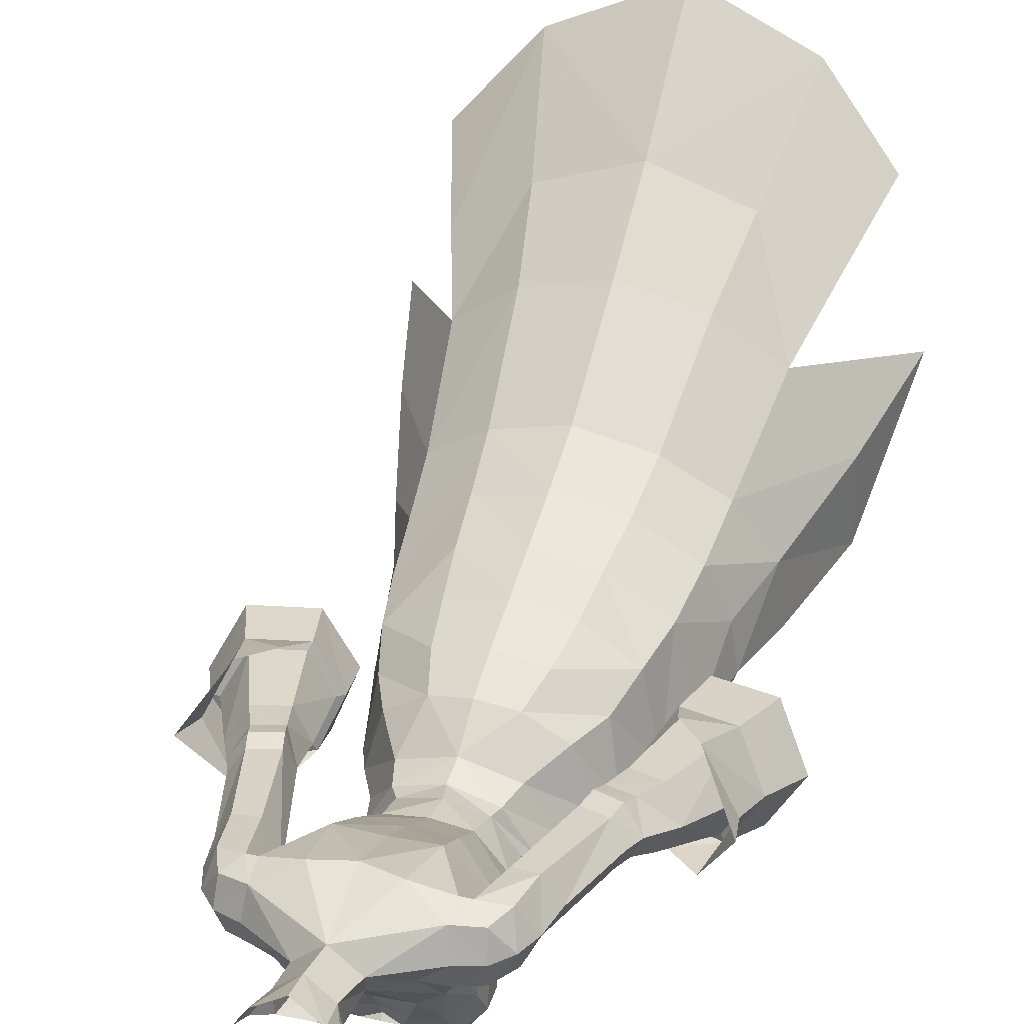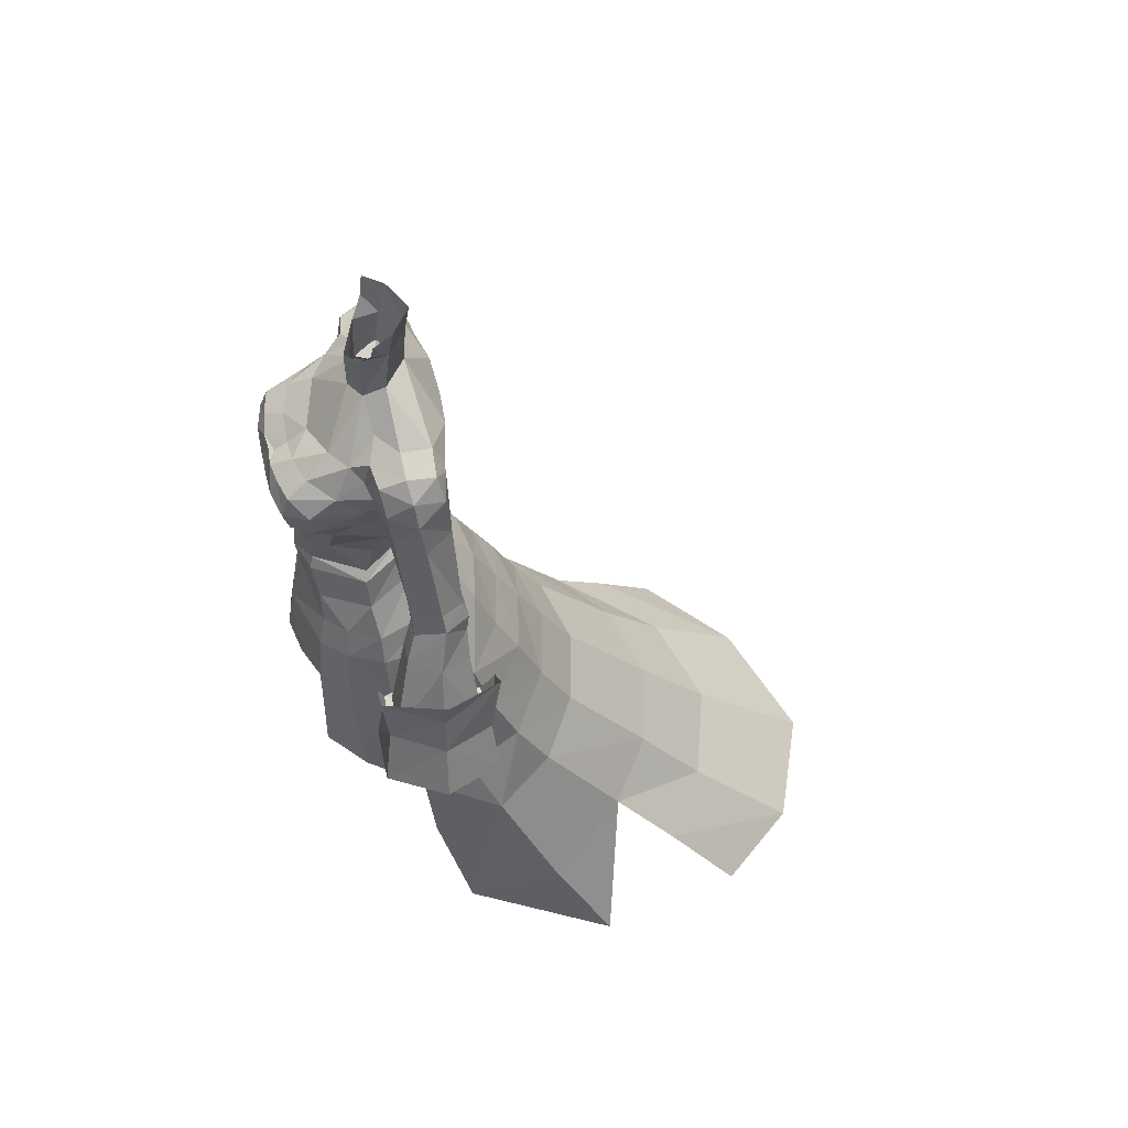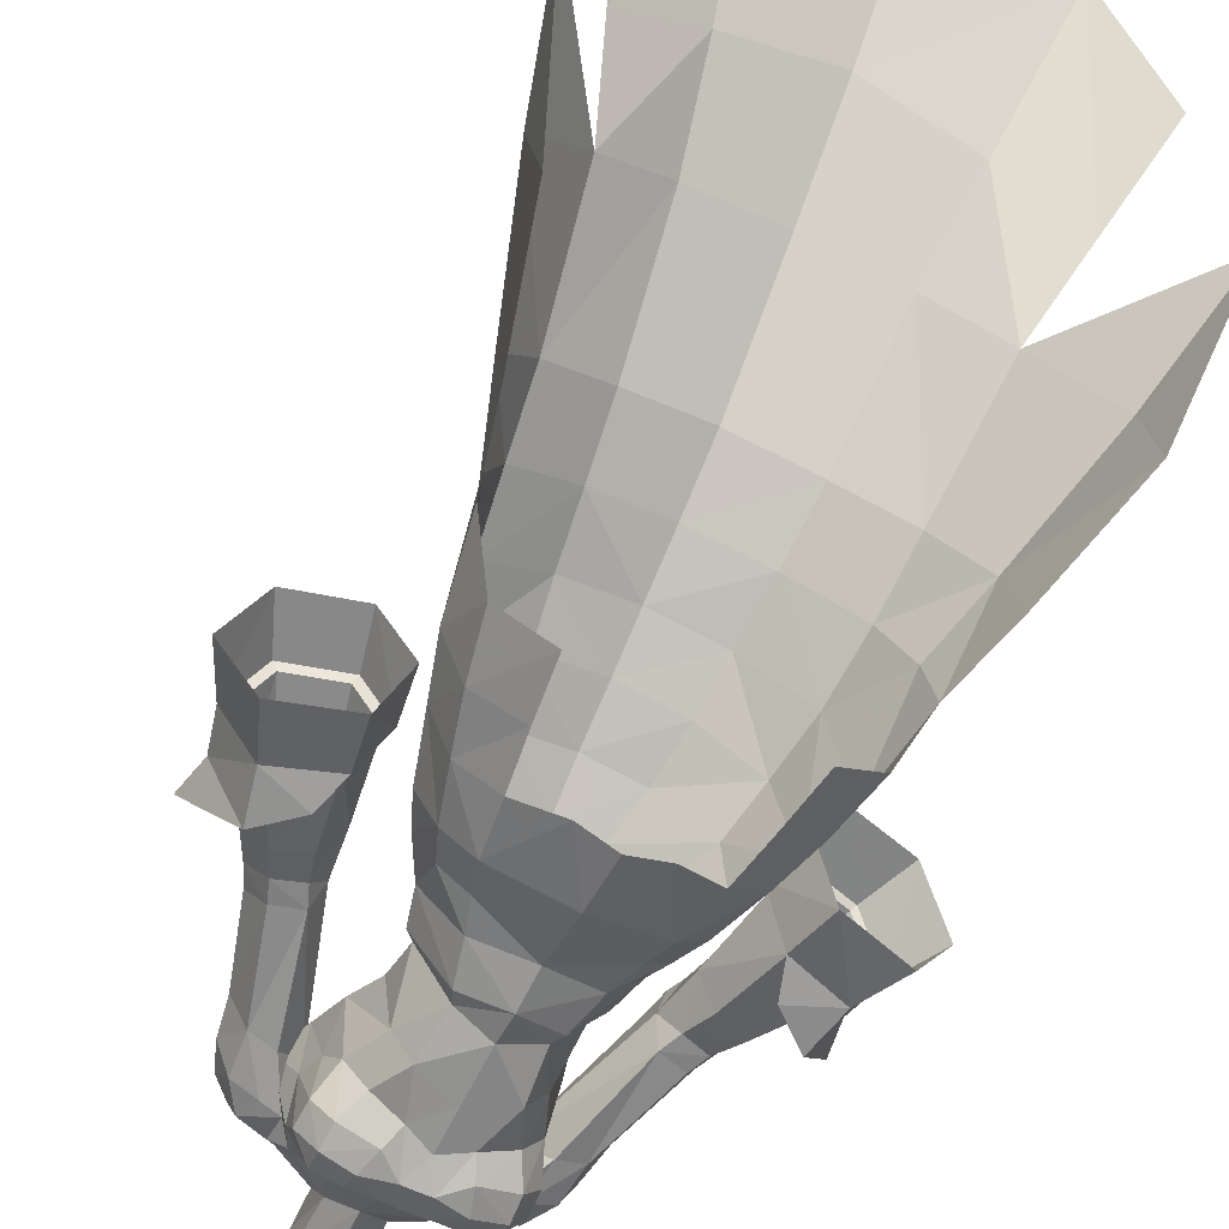
<metadata>
{"format":"obj","ext":"obj","renderer":"f3d","projection":"perspective","resolution":1024,"background":"white","views":[{"elev":27.3,"azim":19.2,"up":"+Y"},{"elev":57.3,"azim":77.1,"up":"+Z"},{"elev":-59.9,"azim":153.5,"up":"+Y"}]}
</metadata>
<code>
g Object04
v 12.79 -2.291 52.9
v 13.04 -2.774 52.9
v 9.568 -2.576 51.8
v 9.832 -2.122 51.96
v 14.5 0.4851 53.01
v 15.03 0.4732 53.02
v 13.05 3.219 52.21
v 13.34 3.669 52.09
v 10.13 3.148 51.36
v 9.928 3.586 51.09
v 8.658 0.5884 51.2
v 8.202 0.6009 50.92
v 8.658 0.5884 51.2
v 8.202 0.6009 50.92
v 10.7 -0.9332 57.55
v 8.957 -0.9007 56.81
v 12.13 0.986 57.75
v 10.99 2.898 57.01
v 8.902 2.848 56.31
v 7.901 0.7326 56.16
v 7.901 0.7326 56.16
v 8.202 0.6009 50.92
v 8.685 0.4321 47.73
v 10.69 3.74 47.89
v 9.928 3.586 51.09
v 13.04 -2.774 52.9
v 14.28 -3.416 49.7
v 10.16 -3.323 48.51
v 9.568 -2.576 51.8
v 15.03 0.4732 53.02
v 16.48 0.1866 50.02
v 13.34 3.669 52.09
v 14.6 3.834 48.99
v 10.25 -3.018 53.89
v 12.38 -3.082 55.71
v 14.85 0.8136 57.92
v 14.38 0.6316 55.53
v 12.36 4.541 55.65
v 10.6 4.483 53.59
v 2.191 -7.182 47.13
v -0.005129 -7.633 47.41
v -0.005127 -7.11 50.84
v 4.259 -5.896 51.16
v -0.005128 -6.129 54.37
v 3.097 -5.375 54.92
v 3.725 -5.403 53.05
v 3.426 0.6987 56.18
v 5.078 1.778 53.58
v 6.277 -2.079 53.38
v 5.097 -2.353 55.51
v 6.877 -4.549 48.27
v 4.732 -6.285 47.84
v 5.927 -4.317 51.43
v 5.204 -4.066 53.2
v 3.236 4.623 51.34
v 2.494 3.356 53.84
v -0.005131 3.692 53.95
v -0.005131 5.185 51.37
v 6.31 2.274 51.05
v 7.036 -2.091 51.61
v 3.719 5.852 48.25
v -0.005135 6.621 48.33
v -0.005146 8.095 45.44
v 4.08 7.326 45.33
v 8.15 -1.948 47.91
v 7.15 3.656 48.25
v 7.84 4.683 44.86
v 9.09 -1.595 44.78
v 7.742 -4.523 45.15
v -0.005129 1.643 56.29
v 8.528 -4.294 41.5
v 5.688 -6.544 40.96
v 5.227 -6.403 44.53
v 4.454 8.757 41.83
v 8.312 6.223 41.1
v 11.39 17.06 25.91
v 6.54 20.27 25.83
v 8.183 27.11 18.9
v 13.25 21.42 20.64
v 11.11 4.388 36.02
v 13.54 7.743 28.65
v 13.25 1.581 27.37
v 11.2 -0.296 34.9
v -0.005151 9.767 42.1
v -0.005157 11.84 38.32
v -0.005171 17.44 31.27
v 5.568 16.15 30.98
v 4.818 10.74 38.06
v -0.005184 22.33 25.54
v -0.005203 30.41 17.67
v 8.707 8.277 37.24
v 9.781 13.2 30.22
v 9.647 2.606 40.15
v 9.986 -0.7311 39.66
v 15.52 11.35 21.54
v -12.8 -2.291 52.9
v -9.843 -2.122 51.96
v -9.579 -2.576 51.8
v -13.05 -2.774 52.9
v -15.04 0.4733 53.02
v -14.51 0.4851 53.01
v -13.35 3.669 52.09
v -13.06 3.219 52.21
v -9.938 3.586 51.09
v -10.14 3.148 51.36
v -8.212 0.6009 50.92
v -8.668 0.5884 51.2
v -8.668 0.5884 51.2
v -8.212 0.6009 50.92
v -10.71 -0.9333 57.55
v -8.967 -0.9008 56.81
v -12.14 0.986 57.76
v -11 2.898 57.01
v -8.912 2.848 56.31
v -7.911 0.7326 56.16
v -7.911 0.7326 56.16
v -8.212 0.6009 50.92
v -9.938 3.586 51.09
v -10.7 3.741 47.89
v -8.696 0.4322 47.73
v -13.05 -2.774 52.9
v -9.579 -2.576 51.8
v -10.17 -3.324 48.51
v -14.29 -3.417 49.7
v -16.49 0.1866 50.02
v -15.04 0.4733 53.02
v -13.35 3.669 52.09
v -14.61 3.834 49
v -10.26 -3.018 53.89
v -12.39 -3.082 55.71
v -14.39 0.6316 55.53
v -14.86 0.8136 57.92
v -12.37 4.542 55.65
v -10.61 4.484 53.59
v -2.202 -7.182 47.13
v -4.269 -5.895 51.16
v -3.735 -5.402 53.06
v -3.107 -5.375 54.92
v -3.437 0.6987 56.18
v -5.108 -2.353 55.51
v -6.287 -2.077 53.39
v -5.088 1.78 53.58
v -6.887 -4.549 48.27
v -5.938 -4.316 51.44
v -4.742 -6.285 47.84
v -5.214 -4.065 53.2
v -3.247 4.623 51.33
v -2.504 3.357 53.84
v -6.32 2.275 51.05
v -7.046 -2.089 51.61
v -3.729 5.852 48.25
v -4.091 7.326 45.33
v -8.16 -1.948 47.91
v -9.101 -1.595 44.78
v -7.85 4.683 44.86
v -7.16 3.656 48.25
v -7.752 -4.523 45.15
v -5.237 -6.403 44.53
v -5.698 -6.544 40.96
v -8.538 -4.294 41.5
v -8.323 6.223 41.1
v -4.465 8.757 41.83
v -11.4 17.06 25.91
v -13.26 21.42 20.64
v -8.193 27.11 18.9
v -6.55 20.27 25.83
v -11.12 4.388 36.02
v -11.21 -0.2961 34.9
v -13.26 1.581 27.37
v -13.55 7.743 28.65
v -4.828 10.74 38.06
v -5.579 16.15 30.98
v -8.718 8.277 37.24
v -9.792 13.2 30.22
v -9.657 2.606 40.15
v -9.996 -0.7311 39.66
v -15.53 11.35 21.54
f 2 1 3
f 4 3 1
f 1 2 5
f 6 5 2
f 7 5 8
f 6 8 5
f 9 7 10
f 8 10 7
f 11 9 12
f 10 12 9
f 4 13 3
f 14 3 13
f 1 15 4
f 16 4 15
f 15 1 17
f 5 17 1
f 18 17 7
f 5 7 17
f 19 18 9
f 7 9 18
f 20 19 11
f 9 11 19
f 16 21 4
f 13 4 21
f 23 22 24
f 25 24 22
f 27 26 28
f 29 28 26
f 26 27 30
f 31 30 27
f 25 32 24
f 33 24 32
f 32 30 33
f 31 33 30
f 29 22 28
f 23 28 22
f 34 29 26
f 36 35 37
f 36 37 38
f 38 32 39
f 35 34 26
f 39 32 25
f 30 37 26
f 35 26 37
f 32 38 30
f 37 30 38
f 41 40 42
f 43 42 40
f 45 44 46
f 48 47 49
f 50 49 47
f 52 51 43
f 53 43 51
f 46 43 54
f 53 54 43
f 56 55 57
f 58 57 55
f 55 56 59
f 48 59 56
f 54 53 49
f 60 49 53
f 55 61 58
f 62 58 61
f 63 62 64
f 61 64 62
f 66 65 67
f 68 67 65
f 59 66 55
f 61 55 66
f 67 64 66
f 61 66 64
f 51 65 53
f 60 53 65
f 69 65 51
f 56 47 48
f 70 56 57
f 47 56 70
f 71 69 72
f 73 72 69
f 52 73 51
f 69 51 73
f 45 54 50
f 60 59 48
f 60 65 59
f 49 60 48
f 50 54 49
f 45 46 54
f 59 65 66
f 46 42 43
f 40 52 43
f 64 67 74
f 75 74 67
f 77 76 78
f 79 78 76
f 81 80 82
f 83 82 80
f 84 63 74
f 64 74 63
f 86 85 87
f 88 87 85
f 89 86 77
f 87 77 86
f 90 89 78
f 77 78 89
f 88 91 87
f 92 87 91
f 80 81 91
f 92 91 81
f 87 92 77
f 76 77 92
f 67 93 75
f 94 93 68
f 71 68 69
f 85 84 88
f 74 88 84
f 74 75 88
f 91 88 75
f 91 75 80
f 93 80 75
f 83 80 94
f 93 94 80
f 68 93 67
f 95 81 82
f 95 92 81
f 46 44 42
f 97 96 98
f 99 98 96
f 100 99 101
f 96 101 99
f 100 101 102
f 103 102 101
f 102 103 104
f 105 104 103
f 104 105 106
f 107 106 105
f 109 108 98
f 97 98 108
f 111 110 97
f 96 97 110
f 101 96 112
f 110 112 96
f 101 112 103
f 113 103 112
f 103 113 105
f 114 105 113
f 105 114 107
f 115 107 114
f 108 116 97
f 111 97 116
f 118 117 119
f 120 119 117
f 122 121 123
f 124 123 121
f 125 124 126
f 121 126 124
f 128 127 119
f 118 119 127
f 125 126 128
f 127 128 126
f 120 117 123
f 122 123 117
f 121 122 129
f 131 130 132
f 133 131 132
f 134 127 133
f 121 129 130
f 118 127 134
f 130 131 121
f 126 121 131
f 131 133 126
f 127 126 133
f 136 135 42
f 41 42 135
f 137 44 138
f 140 139 141
f 142 141 139
f 144 143 136
f 145 136 143
f 144 136 146
f 137 146 136
f 58 147 57
f 148 57 147
f 142 148 149
f 147 149 148
f 150 144 141
f 146 141 144
f 62 151 58
f 147 58 151
f 151 62 152
f 63 152 62
f 154 153 155
f 156 155 153
f 151 156 147
f 149 147 156
f 151 152 156
f 155 156 152
f 150 153 144
f 143 144 153
f 157 153 154
f 142 139 148
f 57 148 70
f 70 148 139
f 158 157 159
f 160 159 157
f 157 158 143
f 145 143 158
f 140 146 138
f 142 149 150
f 149 153 150
f 142 150 141
f 141 146 140
f 146 137 138
f 156 153 149
f 136 42 137
f 136 145 135
f 161 155 162
f 152 162 155
f 164 163 165
f 166 165 163
f 168 167 169
f 170 169 167
f 152 63 162
f 84 162 63
f 171 85 172
f 86 172 85
f 172 86 166
f 89 166 86
f 166 89 165
f 90 165 89
f 174 173 172
f 171 172 173
f 174 170 173
f 167 173 170
f 163 174 166
f 172 166 174
f 161 175 155
f 154 175 176
f 160 154 176
f 162 84 171
f 85 171 84
f 173 161 171
f 162 171 161
f 175 161 167
f 173 167 161
f 175 167 176
f 168 176 167
f 155 175 154
f 169 170 177
f 170 174 177
f 42 44 137
f 157 154 160
f 94 68 71
f 68 65 69
f 143 153 157
g Object04
v 5.662 3.013 69.58
v 6.287 2.813 66.24
v 7.787 2.827 66.42
v 7.391 2.648 69.04
v 7.697 2.893 60.37
v 4.821 0.6798 67.6
v 7.488 1.147 59.17
v 9.448 2.91 60.98
v 8.867 1.097 66.16
v 10.36 1.492 61.34
v 9.985 -0.3022 59.2
v 8.438 -0.2382 58.72
v 7.955 -0.2849 59.95
v 9.545 -0.2974 60.4
v 8.041 3.179 59.23
v 9.779 3.182 59.86
v 7.827 -0.6952 66.27
v 7.901 0.7326 56.16
v 7.488 1.147 59.17
v 8.957 -0.9007 56.81
v 10.09 2.98 58.89
v 10.99 2.898 57.01
v 12.13 0.986 57.75
v 10.88 1.585 60.18
v 4.821 0.6798 67.6
v 6.343 -1.029 66.46
v 8.345 2.967 58.29
v 8.902 2.848 56.31
v 7.901 0.7326 56.16
v 10.7 -0.9332 57.55
v 5.166 0.5102 71.54
v 6.791 0.5219 71
v 4.99 -1.323 70.64
v 4.917 2.425 71.09
v 4.941 3.073 69.66
v 8.485 0.8243 68.33
v 7.878 0.714 69.92
v 6.571 -1.094 70.27
v 6.651 2.325 70.56
v 7.596 -0.8892 68.71
v 6.079 -1.377 68.88
v 4.981 -1.754 68.95
v 2.614 -6.704 67.36
v 1.76 -5.601 68.17
v 3.671 -5.005 68.39
v 4.097 -6.323 67.46
v 5.395 0.3487 65.46
v 2.826 3.012 65.92
v 2.681 1.803 63.33
v 4.921 -0.7885 62.83
v -0.005129 2.897 65.89
v -0.005127 1.766 63.13
v 1.474 -0.9479 72.65
v 3.513 -0.72 71.46
v 4.295 -2.466 69.78
v 2.811 -3.488 69.62
v -0.005128 -4.414 68.55
v -0.005131 -1.651 72.14
v -0.005125 -6.131 58.6
v -0.005126 -6.383 61.73
v 2.422 -6.07 60.98
v 2.132 -5.457 58.08
v 5.13 -3.558 67.94
v 5.244 -5.299 66.61
v 2.411 0.4081 60.62
v 4.172 -1.71 60.49
v -0.00514 2.061 76.19
v 1.594 0.8096 76.18
v 1.937 1.142 78.37
v 0.1564 2.369 78.3
v 5.183 -5.063 65.12
v 4.178 -6.451 64.67
v 4.236 -6.809 66.09
v 4.546 -2.409 57.58
v 2.486 -5.639 57.31
v 2.132 -5.457 58.08
v -0.005125 -6.359 56.77
v -0.005125 -6.131 58.6
v -0.005129 1.643 56.29
v 3.426 0.6987 56.18
v 2.909 0.2569 57.93
v -0.005126 1.013 57.96
v -0.005126 0.5648 60.42
v -0.005126 0.4654 58.39
v 2.492 -0.06112 58.43
v 4.007 -2.262 58.13
v 2.494 -7.247 66.19
v 4.917 2.425 71.09
v 5.166 0.5102 71.54
v 1.809 0.4308 73.52
v -0.005132 1.829 73.53
v -0.005127 -5.682 67.53
v 1.105 -6.937 67.17
v -0.005127 -6.524 67.01
v 5.097 -2.353 55.51
v 4.952 -2.485 64.78
v 4.53 -3.936 63.52
v 3.382 -5.626 63.25
v 1.559 -6.366 63.63
v 2.084 -7.021 64.71
v 4.99 -1.323 70.64
v 5.166 0.5102 71.54
v 2.443 3.635 69.97
v 4.941 3.073 69.66
v 5.333 -1.914 66.47
v 1.517 -0.9196 75.85
v 6.124 0.8618 67.95
v -0.005126 -7.294 65.81
v -0.005127 -6.846 67.29
v 0.7585 -7.293 65.79
v 2.674 -0.1406 78.33
v 4.981 -1.754 68.95
v 1.809 0.4308 73.52
v 3.546 -4.356 61.02
v 2.303 -0.3033 77.1
v -0.005131 3.79 69.48
v -0.005125 -6.617 64.35
v -0.1028 -1.641 74.77
v -0.005132 1.829 73.53
v 4.821 0.6798 67.6
v 4.007 -2.262 58.13
v 2.492 -0.06112 58.43
v 3.097 -5.375 54.92
v -0.005128 -6.129 54.37
v -0.005126 0.4654 58.39
v -5.672 3.013 69.58
v -7.402 2.648 69.04
v -7.797 2.827 66.42
v -6.298 2.813 66.24
v -7.707 2.893 60.37
v -7.498 1.147 59.17
v -4.831 0.6797 67.6
v -9.458 2.91 60.98
v -8.878 1.097 66.16
v -10.37 1.492 61.34
v -9.995 -0.3023 59.2
v -9.555 -0.2974 60.4
v -7.965 -0.285 59.95
v -8.448 -0.2383 58.72
v -9.789 3.182 59.86
v -8.051 3.179 59.23
v -7.837 -0.6952 66.27
v -7.911 0.7326 56.16
v -8.967 -0.9008 56.81
v -7.498 1.147 59.17
v -10.1 2.98 58.89
v -10.9 1.585 60.18
v -12.14 0.986 57.76
v -11 2.898 57.01
v -6.353 -1.029 66.46
v -4.831 0.6797 67.6
v -8.912 2.848 56.31
v -8.355 2.967 58.29
v -7.911 0.7326 56.16
v -10.71 -0.9333 57.55
v -5.176 0.5102 71.54
v -5 -1.323 70.64
v -6.801 0.5219 71
v -4.927 2.424 71.09
v -4.951 3.073 69.66
v -8.496 0.8243 68.33
v -6.581 -1.094 70.27
v -7.888 0.714 69.92
v -6.661 2.325 70.56
v -7.606 -0.8892 68.71
v -6.089 -1.377 68.88
v -4.991 -1.754 68.95
v -2.624 -6.704 67.36
v -4.107 -6.323 67.46
v -3.681 -5.005 68.39
v -1.77 -5.601 68.17
v -5.406 0.3487 65.46
v -4.931 -0.7885 62.83
v -2.691 1.803 63.33
v -2.836 3.012 65.92
v -1.484 -0.9479 72.65
v -2.822 -3.488 69.62
v -4.306 -2.466 69.78
v -3.523 -0.72 71.46
v -2.142 -5.457 58.08
v -2.433 -6.07 60.98
v -5.254 -5.299 66.61
v -5.14 -3.558 67.94
v -4.182 -1.71 60.49
v -2.421 0.4081 60.62
v -1.734 1.326 78.43
v -1.604 0.8095 76.18
v -5.194 -5.063 65.12
v -4.247 -6.809 66.09
v -4.188 -6.451 64.67
v -4.556 -2.409 57.58
v -2.142 -5.457 58.08
v -2.497 -5.639 57.31
v -2.919 0.2569 57.93
v -3.437 0.6987 56.18
v -2.502 -0.06112 58.43
v -4.018 -2.262 58.13
v -2.504 -7.247 66.19
v -4.927 2.424 71.09
v -1.819 0.4308 73.52
v -5.176 0.5102 71.54
v -1.116 -6.937 67.17
v -5.108 -2.353 55.51
v -4.54 -3.936 63.52
v -4.963 -2.485 64.78
v -3.392 -5.626 63.25
v -2.095 -7.021 64.71
v -1.569 -6.366 63.63
v -5 -1.323 70.64
v -5.176 0.5102 71.54
v -2.453 3.635 69.97
v -4.951 3.073 69.66
v -5.344 -1.914 66.47
v -1.606 -0.7632 75.9
v -6.134 0.8618 67.95
v -0.7687 -7.293 65.79
v -2.597 0.1234 78.41
v -4.991 -1.754 68.95
v -1.819 0.4308 73.52
v -3.557 -4.356 61.02
v -2.284 -0.07345 77.18
v -4.831 0.6797 67.6
v -4.018 -2.262 58.13
v -2.502 -0.06112 58.43
v -3.107 -5.375 54.92
f 179 178 180
f 181 180 178
f 179 182 183
f 184 183 182
f 180 185 179
f 182 179 185
f 180 186 185
f 187 185 186
f 189 188 190
f 191 190 188
f 182 185 192
f 193 192 185
f 194 191 186
f 187 186 191
f 196 195 189
f 197 189 195
f 199 198 200
f 201 200 198
f 196 190 202
f 203 202 190
f 198 199 204
f 205 204 199
f 205 206 204
f 184 204 206
f 197 207 189
f 188 189 207
f 204 192 198
f 193 198 192
f 191 194 190
f 203 190 194
f 209 208 210
f 211 208 209
f 183 212 178
f 186 213 194
f 179 183 178
f 214 209 215
f 209 214 216
f 213 214 217
f 215 218 217
f 201 191 188
f 182 192 184
f 193 185 201
f 196 189 190
f 207 200 201
f 198 193 201
f 184 192 204
f 191 201 187
f 187 201 185
f 217 218 194
f 219 218 215
f 194 218 203
f 203 218 219
f 178 212 211
f 213 181 214
f 180 181 213
f 216 181 178
f 178 211 216
f 217 214 215
f 214 181 216
f 194 213 217
f 180 213 186
f 216 211 209
f 215 209 210
f 210 219 215
f 203 219 202
f 188 207 201
f 221 220 222
f 223 222 220
f 225 224 226
f 227 226 224
f 228 225 229
f 226 229 225
f 231 230 232
f 233 232 230
f 234 233 235
f 230 235 233
f 237 236 238
f 239 238 236
f 222 223 240
f 241 240 223
f 226 227 242
f 243 242 227
f 245 244 246
f 247 246 244
f 249 248 250
f 241 250 248
f 252 251 253
f 255 254 253
f 252 253 254
f 257 256 258
f 259 258 256
f 260 242 261
f 262 261 242
f 263 262 243
f 242 243 262
f 229 226 260
f 242 260 226
f 223 220 250
f 264 250 220
f 266 265 267
f 268 267 265
f 221 269 270
f 271 270 269
f 251 272 258
f 257 258 272
f 273 248 274
f 274 249 275
f 276 275 277
f 231 278 279
f 231 232 278
f 238 275 276
f 265 280 268
f 281 225 280
f 282 273 224
f 235 230 283
f 230 245 283
f 273 274 227
f 284 240 282
f 286 285 287
f 284 224 281
f 224 225 281
f 288 245 246
f 222 232 233
f 289 232 240
f 244 245 290
f 291 239 263
f 292 245 288
f 265 281 280
f 293 268 280
f 280 225 293
f 233 234 221
f 275 291 274
f 249 250 277
f 287 264 270
f 237 238 276
f 245 292 283
f 291 263 243
f 241 223 250
f 248 249 274
f 270 220 221
f 275 249 277
f 275 238 291
f 291 238 239
f 232 289 278
f 225 228 293
f 291 227 274
f 291 243 227
f 270 264 220
f 248 282 241
f 276 287 294
f 276 294 237
f 286 287 270
f 231 279 290
f 273 227 224
f 277 287 276
f 222 233 221
f 240 232 222
f 277 250 264
f 241 282 240
f 231 290 230
f 282 248 273
f 295 235 283
f 296 244 290
f 290 245 230
f 297 289 284
f 297 284 281
f 224 284 282
f 289 240 284
f 298 253 251
f 234 269 221
f 299 298 251
f 251 252 272
f 300 272 252
f 301 300 254
f 252 254 300
f 258 299 251
f 258 259 299
f 302 299 259
f 294 287 285
f 277 264 287
f 286 270 271
f 304 303 305
f 306 305 303
f 308 307 309
f 306 309 307
f 307 310 306
f 305 306 310
f 312 311 310
f 305 310 311
f 314 313 315
f 316 315 313
f 317 310 318
f 307 318 310
f 312 314 311
f 319 311 314
f 321 320 316
f 322 316 320
f 324 323 325
f 326 325 323
f 327 315 328
f 322 328 315
f 329 326 330
f 323 330 326
f 308 331 330
f 329 330 331
f 313 332 316
f 321 316 332
f 317 318 323
f 330 323 318
f 327 319 315
f 314 315 319
f 334 333 335
f 335 333 336
f 303 337 309
f 319 338 311
f 303 309 306
f 339 335 340
f 341 340 335
f 342 340 338
f 342 343 339
f 313 314 324
f 308 318 307
f 324 310 317
f 315 316 322
f 324 325 332
f 324 317 323
f 330 318 308
f 312 324 314
f 310 324 312
f 319 343 342
f 339 343 344
f 327 343 319
f 344 343 327
f 336 337 303
f 340 304 338
f 338 304 305
f 303 304 341
f 341 336 303
f 339 340 342
f 341 304 340
f 342 338 319
f 311 338 305
f 335 336 341
f 334 335 339
f 339 344 334
f 328 344 327
f 324 332 313
f 346 345 347
f 348 347 345
f 350 349 351
f 352 351 349
f 351 352 229
f 228 229 352
f 354 353 355
f 356 355 353
f 353 354 235
f 234 235 354
f 357 236 358
f 237 358 236
f 359 346 360
f 347 360 346
f 361 350 362
f 351 362 350
f 247 244 363
f 364 363 244
f 359 365 366
f 367 366 365
f 369 368 370
f 370 254 369
f 255 369 254
f 259 256 371
f 372 371 256
f 373 362 261
f 260 261 362
f 362 373 361
f 374 361 373
f 362 351 260
f 229 260 351
f 375 345 366
f 346 366 345
f 268 376 377
f 378 377 376
f 271 269 379
f 348 379 269
f 372 380 371
f 368 371 380
f 381 365 382
f 383 367 381
f 384 383 385
f 387 386 356
f 386 355 356
f 385 383 358
f 268 388 376
f 388 352 389
f 349 382 390
f 391 353 235
f 391 364 353
f 350 381 382
f 390 360 392
f 393 285 286
f 389 349 392
f 389 352 349
f 363 364 394
f 354 355 347
f 360 355 395
f 396 364 244
f 374 357 397
f 394 364 398
f 388 389 376
f 388 268 293
f 293 352 388
f 348 234 354
f 381 397 383
f 384 366 367
f 379 375 393
f 385 358 237
f 391 398 364
f 361 374 397
f 366 346 359
f 381 367 365
f 348 345 379
f 384 367 383
f 397 358 383
f 357 358 397
f 386 395 355
f 293 228 352
f 381 350 397
f 350 361 397
f 345 375 379
f 359 390 365
f 294 393 385
f 237 294 385
f 379 393 286
f 396 387 356
f 349 350 382
f 385 393 384
f 348 354 347
f 347 355 360
f 375 366 384
f 360 390 359
f 353 396 356
f 382 365 390
f 391 235 295
f 396 244 296
f 353 364 396
f 392 395 399
f 389 392 399
f 390 392 349
f 392 360 395
f 368 369 400
f 348 269 234
f 368 400 401
f 402 370 380
f 368 380 370
f 370 402 254
f 301 254 402
f 368 401 371
f 302 259 401
f 371 401 259
f 285 393 294
f 393 375 384
f 271 379 286

</code>
